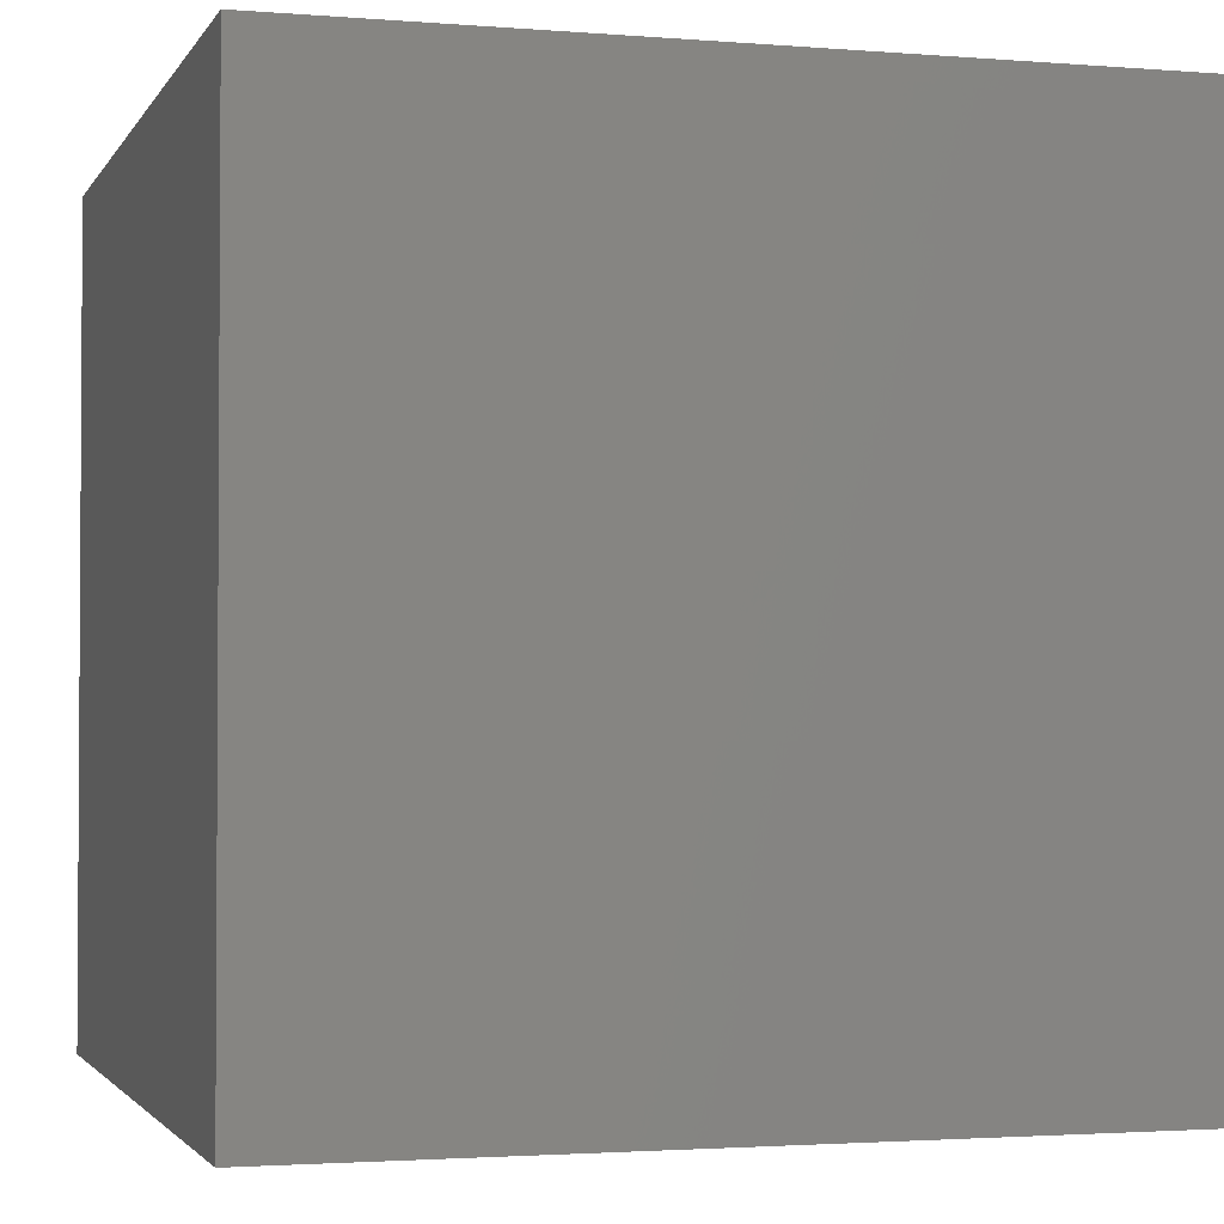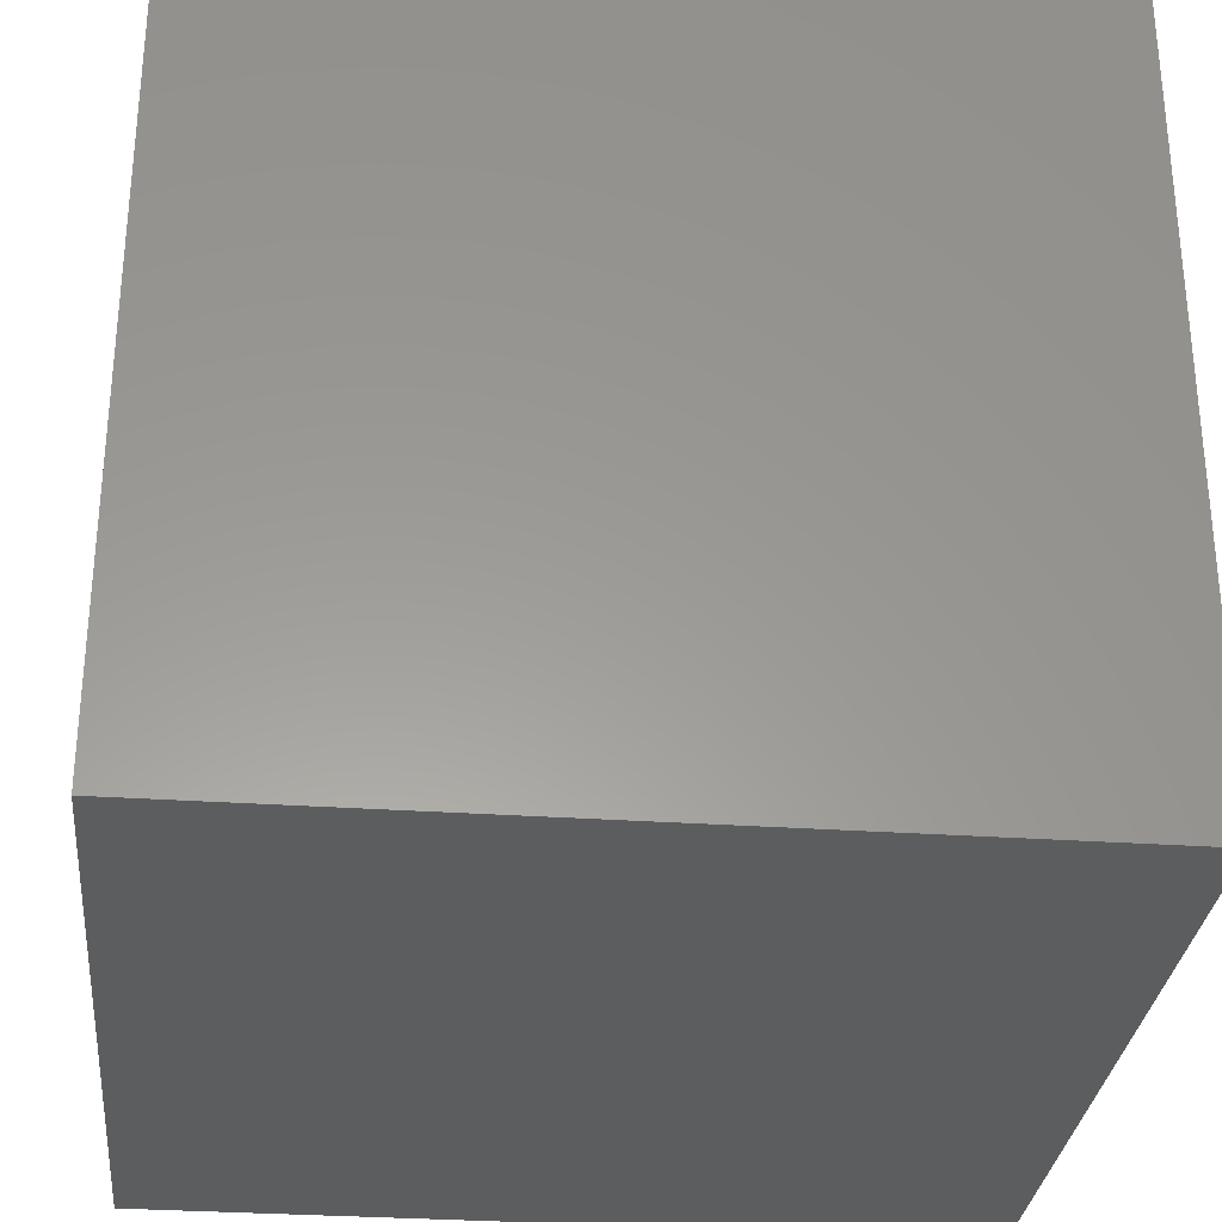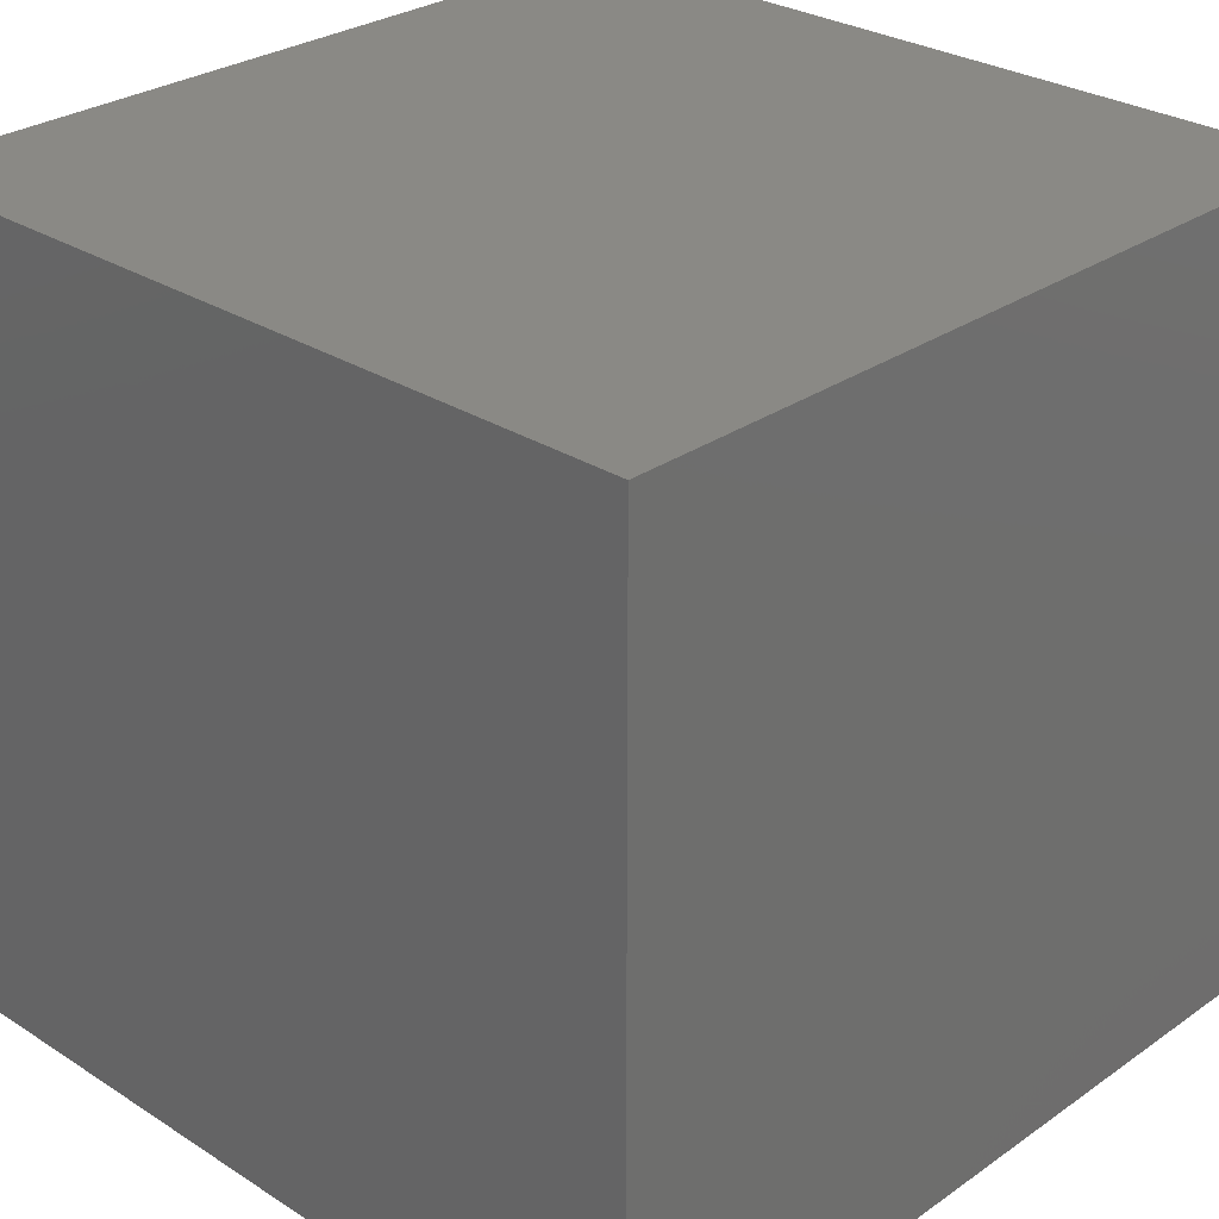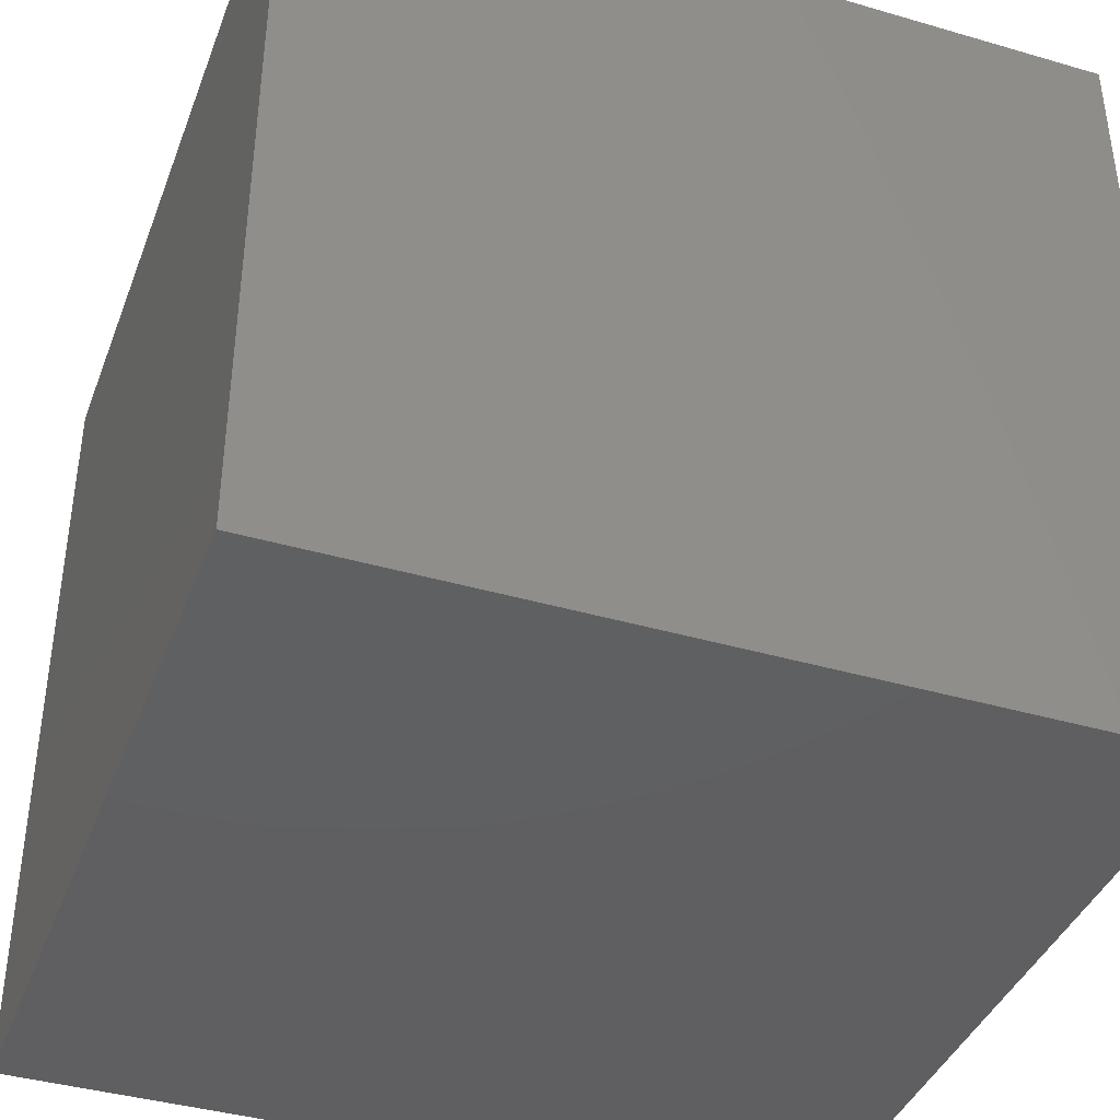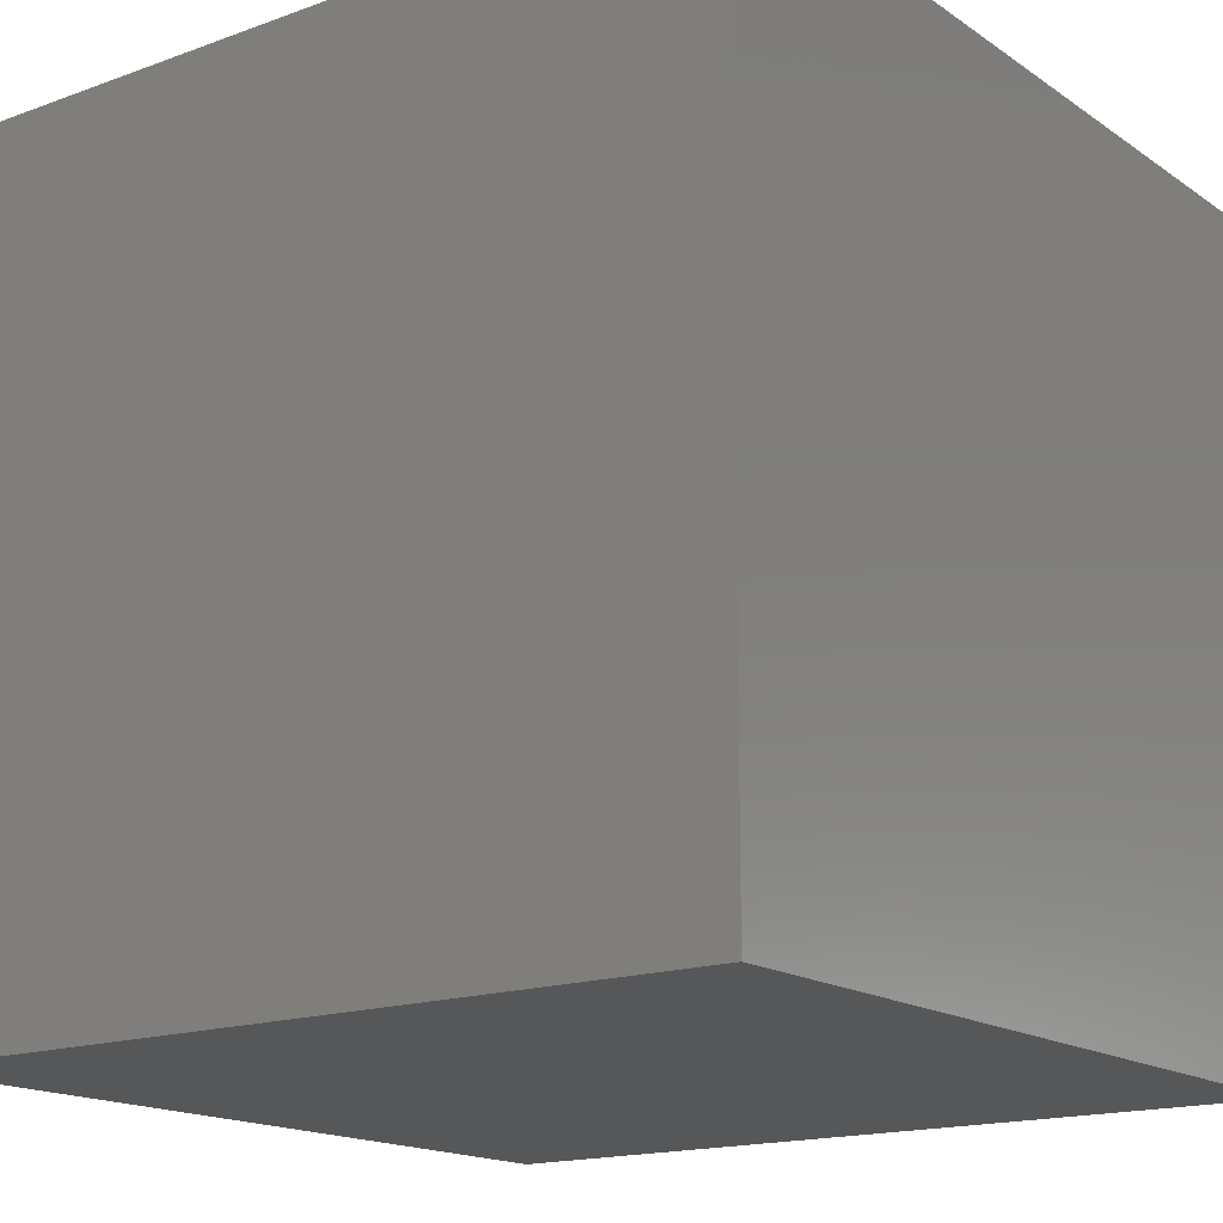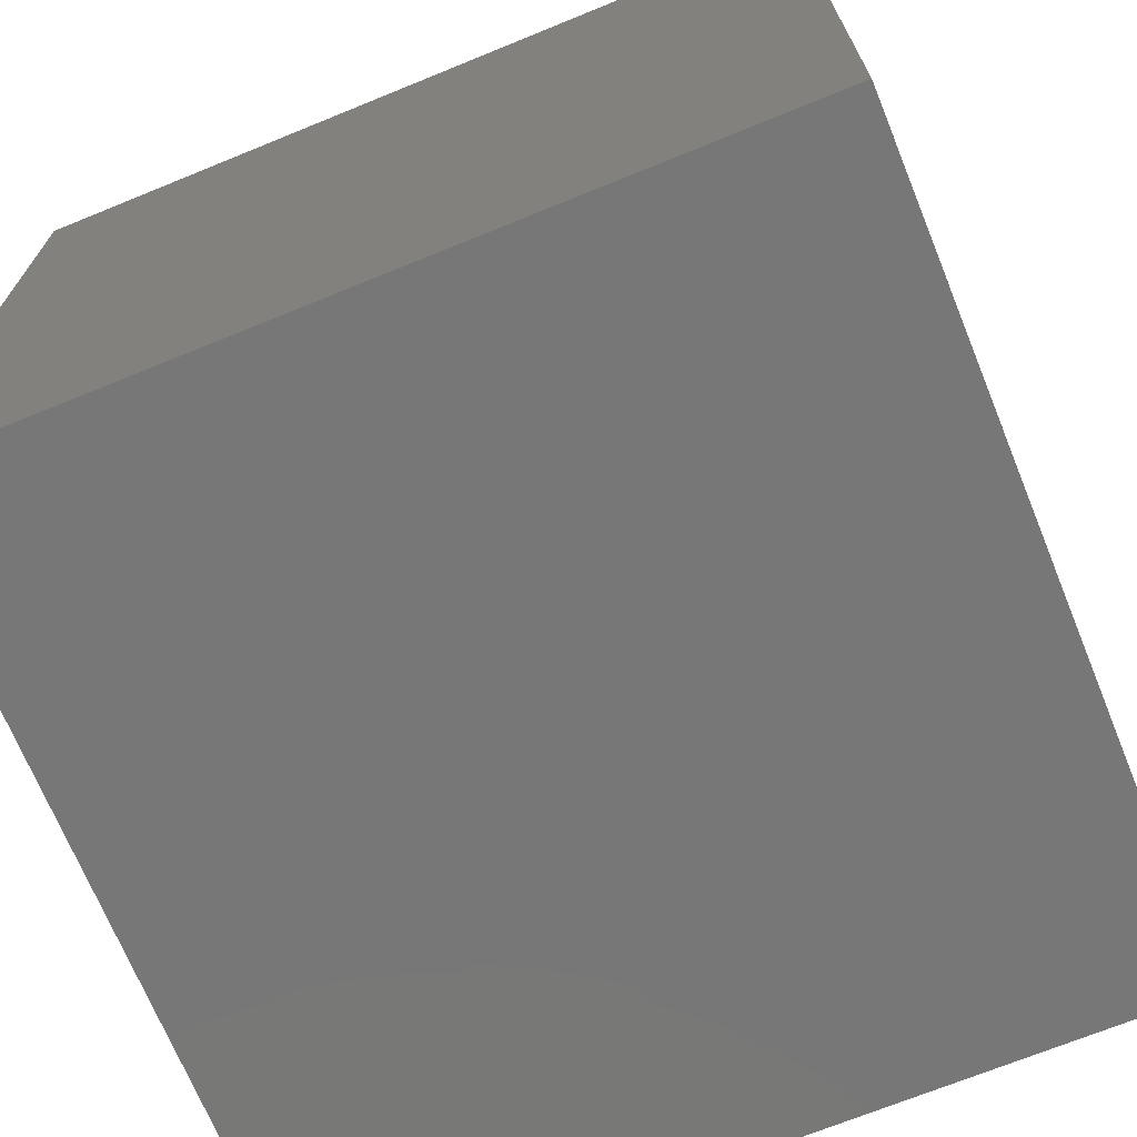
<metadata>
{"format":"stl","ext":"stl","renderer":"f3d","projection":"perspective","resolution":1024,"background":"white","views":[{"elev":-2.2,"azim":73.7,"up":"+Z"},{"elev":-30.5,"azim":-5.7,"up":"+Y"},{"elev":28.5,"azim":-136.2,"up":"+Y"},{"elev":-39.9,"azim":-109.8,"up":"+Z"},{"elev":-16.5,"azim":36.5,"up":"+Y"},{"elev":-70.1,"azim":-157.8,"up":"+Y"}]}
</metadata>
<code>
# stl→obj: 8 verts, 12 faces
v 8 2 6
v 7 2 6
v 8 1 6
v 7 1 6
v 8 1 5
v 7 1 5
v 8 2 5
v 7 2 5
f 1 2 3
f 3 2 4
f 5 6 7
f 7 6 8
f 4 6 3
f 3 6 5
f 2 8 4
f 4 8 6
f 1 7 2
f 2 7 8
f 3 5 1
f 1 5 7

</code>
